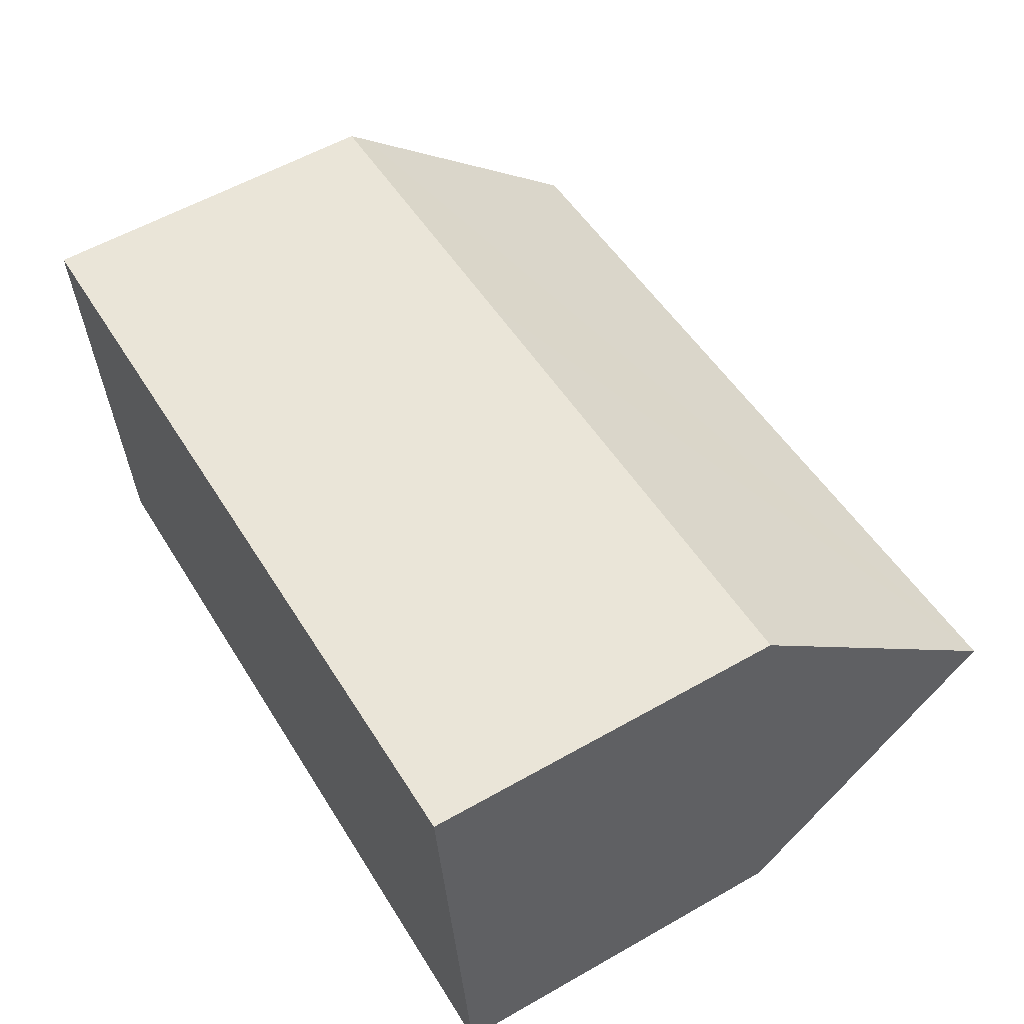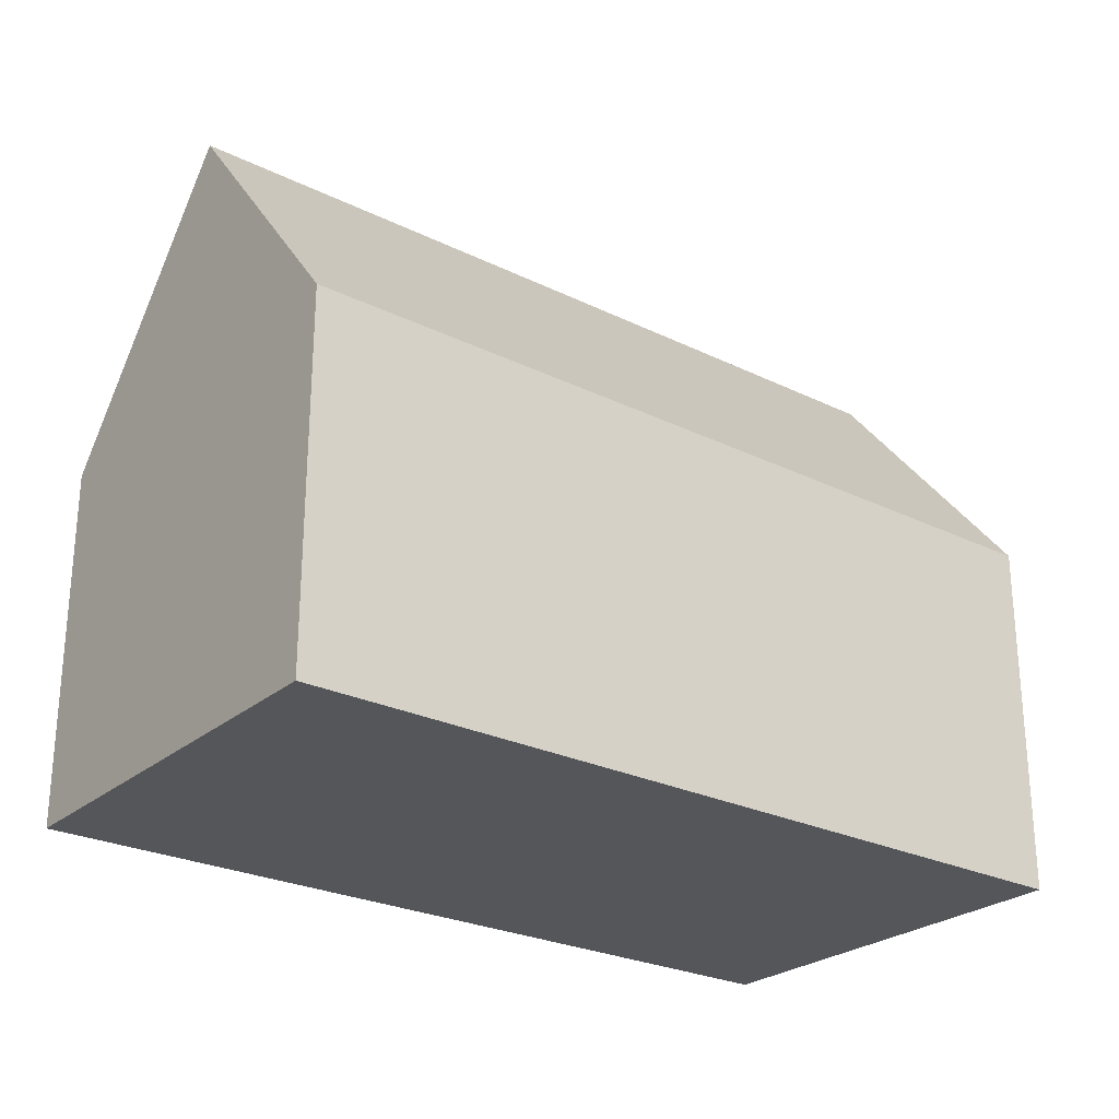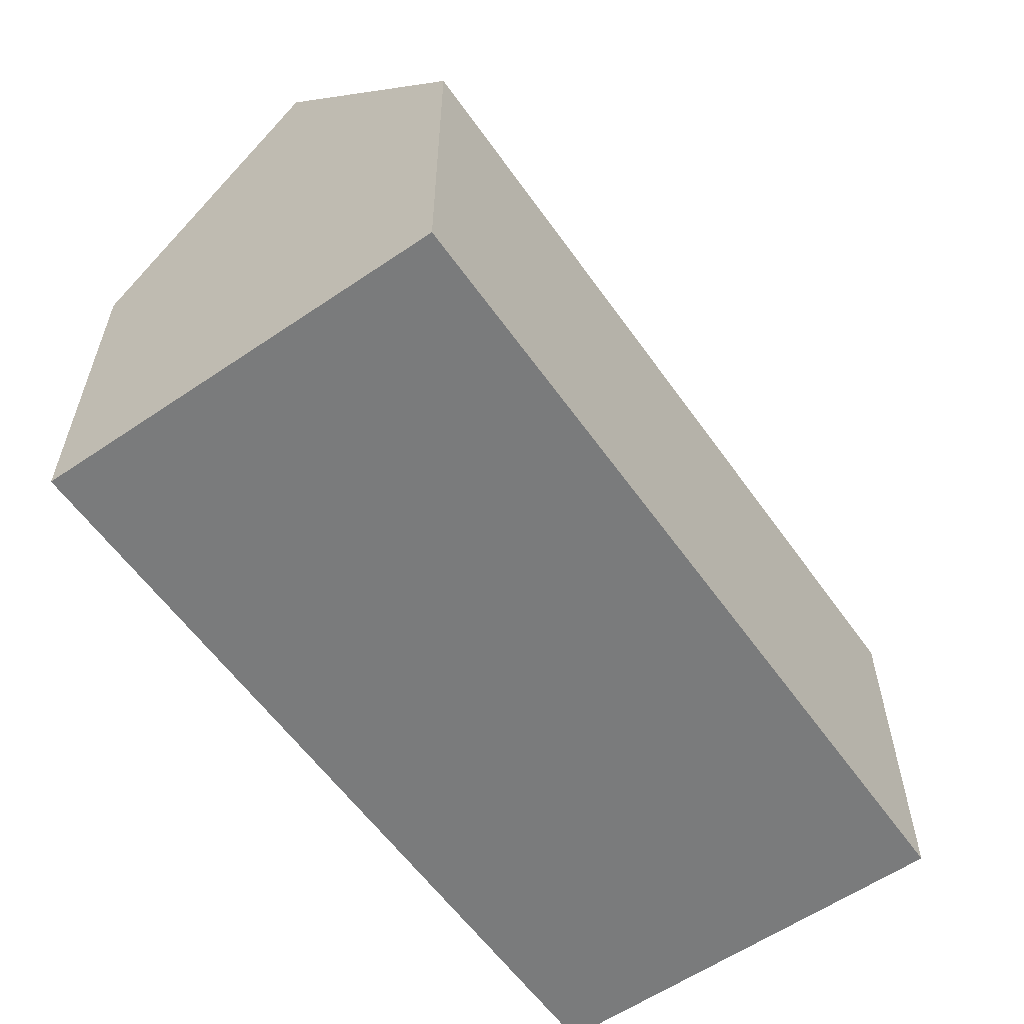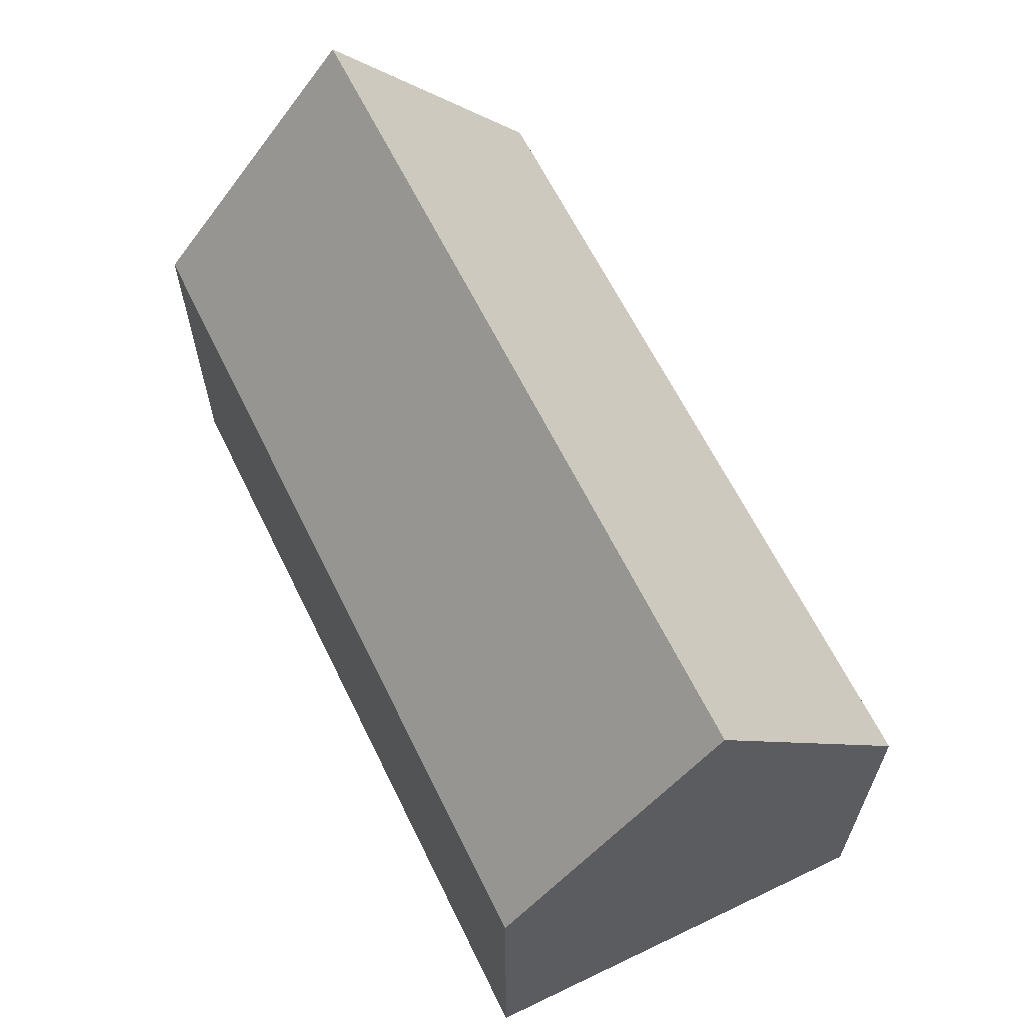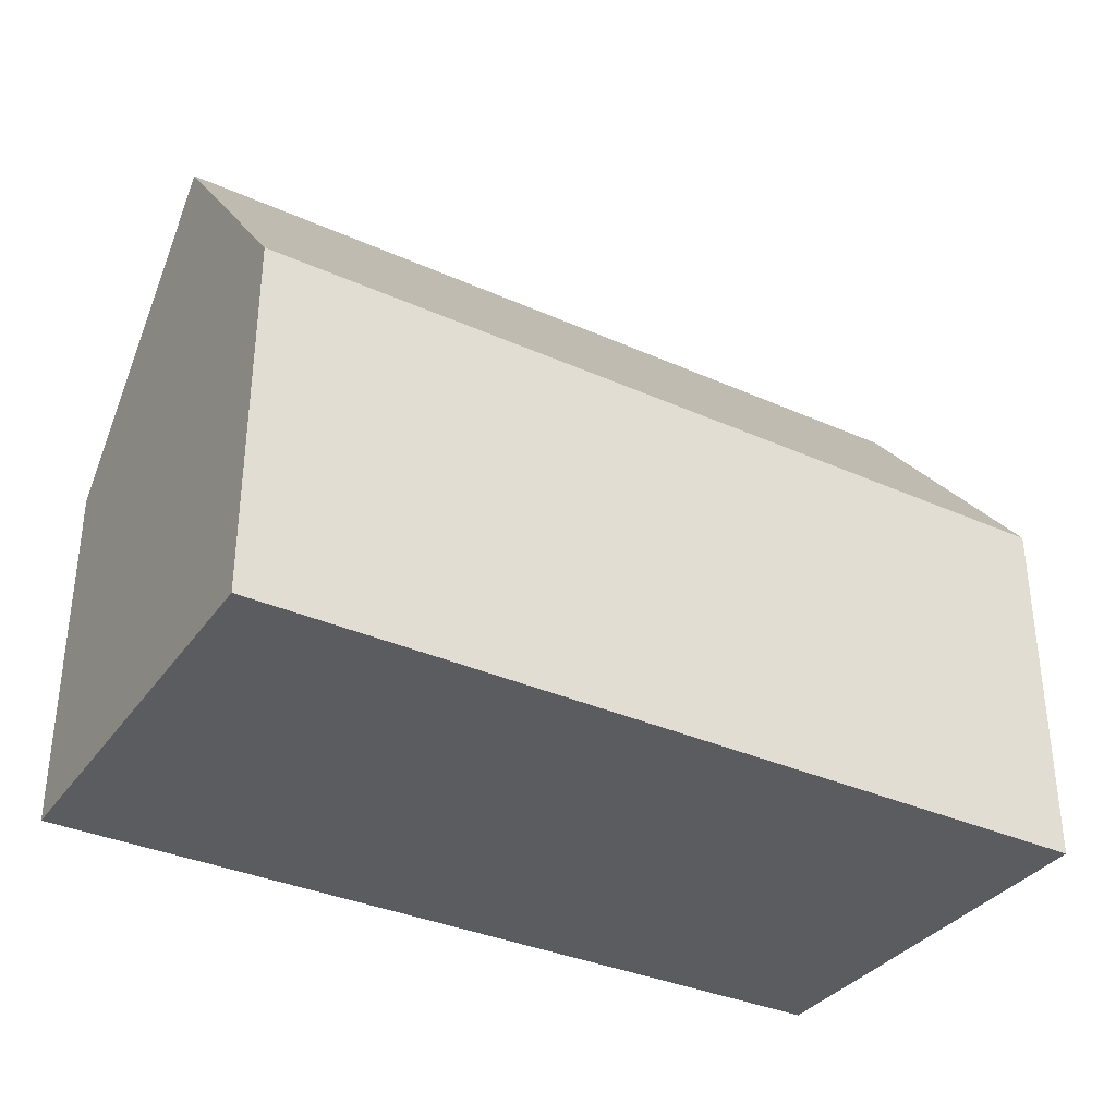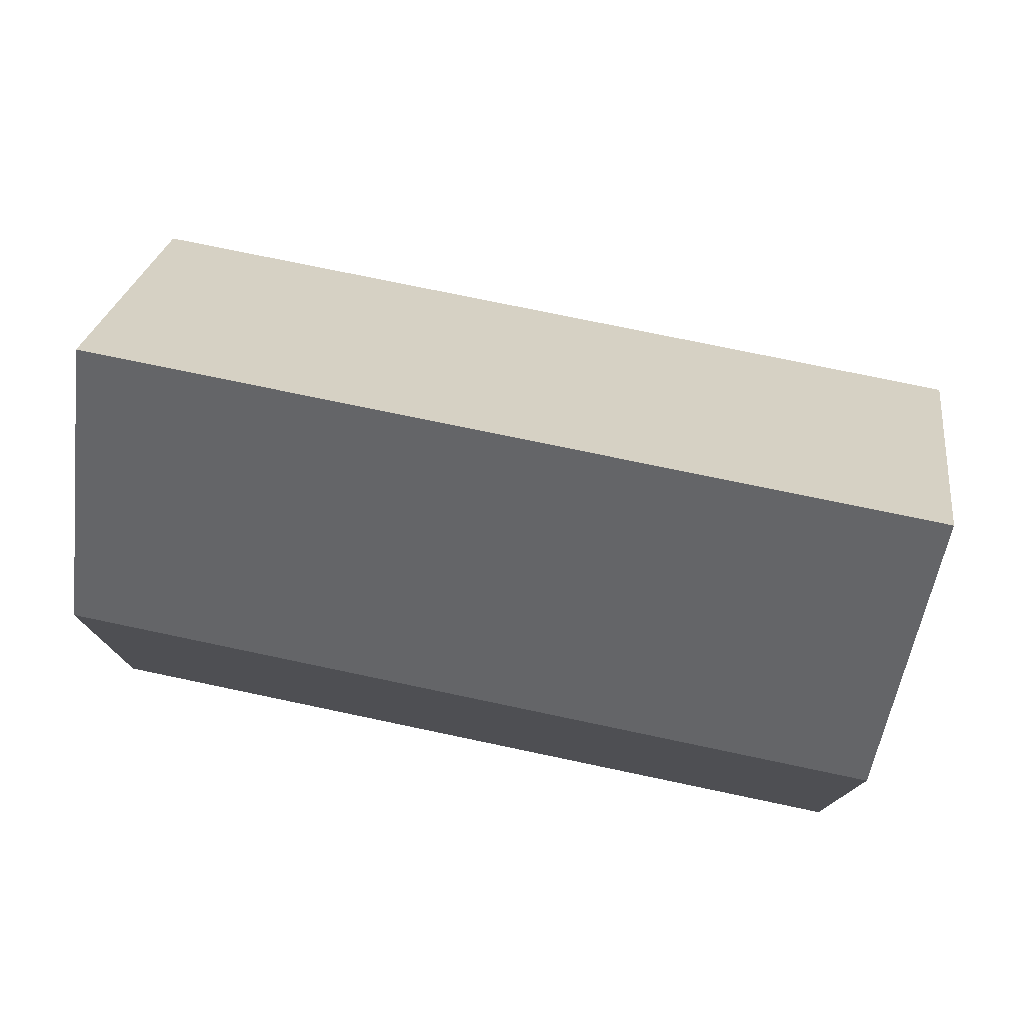
<metadata>
{"format":"obj","ext":"obj","renderer":"f3d","projection":"perspective","resolution":1024,"background":"white","views":[{"elev":57.4,"azim":59.4,"up":"+Z"},{"elev":-25.8,"azim":135.6,"up":"+Y"},{"elev":-58.3,"azim":-61.6,"up":"+Y"},{"elev":63.2,"azim":-122.5,"up":"+Y"},{"elev":-34.7,"azim":142.6,"up":"+Y"},{"elev":76.9,"azim":5.3,"up":"+Y"}]}
</metadata>
<code>
v  15.66 7.049 -6.681
v  16.97 12.22 -2.299
v  17.5 7.053 -6.469
v  0.488 12.22 -4.157
v  1.062 7.052 -8.323
v  0.978 7.053 -8.332
v  1.062 7.073 0.122
v  0.034 7.431 -0.287
v  0 7.076 4.333e-16
v  6.173 7.06 0.709
v  10.18 7.049 1.169
v  16.44 7.033 1.888
v  16.48 7.399 1.593
v  0.978 5.102e-16 -8.332
v  0.488 2.545e-16 -4.157
v  0.034 1.757e-17 -0.287
v  0 0 0
v  1.062 -7.47e-18 0.122
v  6.173 -4.341e-17 0.709
v  10.18 -7.158e-17 1.169
v  16.44 -1.156e-16 1.888
v  17.5 3.961e-16 -6.469
v  16.48 -9.754e-17 1.593
v  16.97 1.408e-16 -2.299
v  1.062 5.096e-16 -8.323
v  15.66 4.091e-16 -6.681
g defaultobject
f 1 2 3
f 2 1 4
f 4 1 5
f 4 5 6
f 7 8 9
f 8 2 4
f 2 8 7
f 2 7 10
f 2 10 11
f 2 11 12
f 2 12 13
f 6 8 4
f 8 6 14
f 8 14 15
f 8 15 9
f 9 15 16
f 9 16 17
f 17 7 9
f 7 17 10
f 10 17 11
f 11 17 18
f 11 18 19
f 11 19 12
f 12 19 20
f 12 20 21
f 13 3 2
f 3 13 12
f 3 12 21
f 3 21 22
f 22 21 23
f 22 23 24
f 5 14 6
f 14 5 1
f 14 1 25
f 25 1 26
f 26 1 3
f 26 3 22
f 20 23 21
f 23 20 24
f 24 20 22
f 22 20 26
f 26 20 25
f 25 20 19
f 25 19 18
f 25 18 17
f 25 17 16
f 25 16 15
f 25 15 14

</code>
